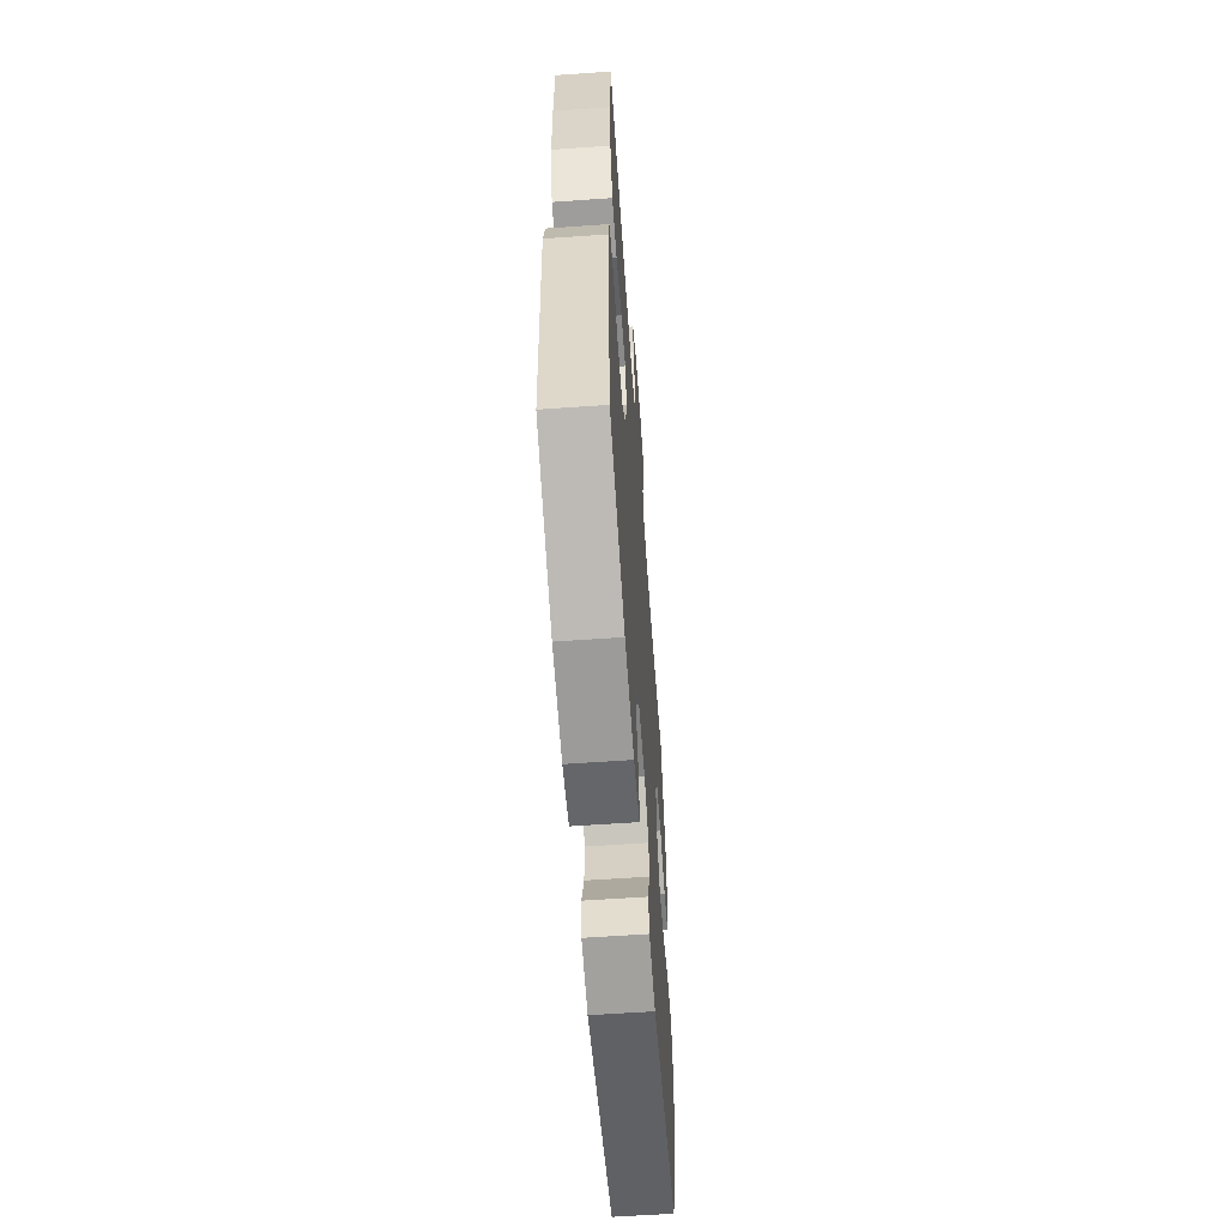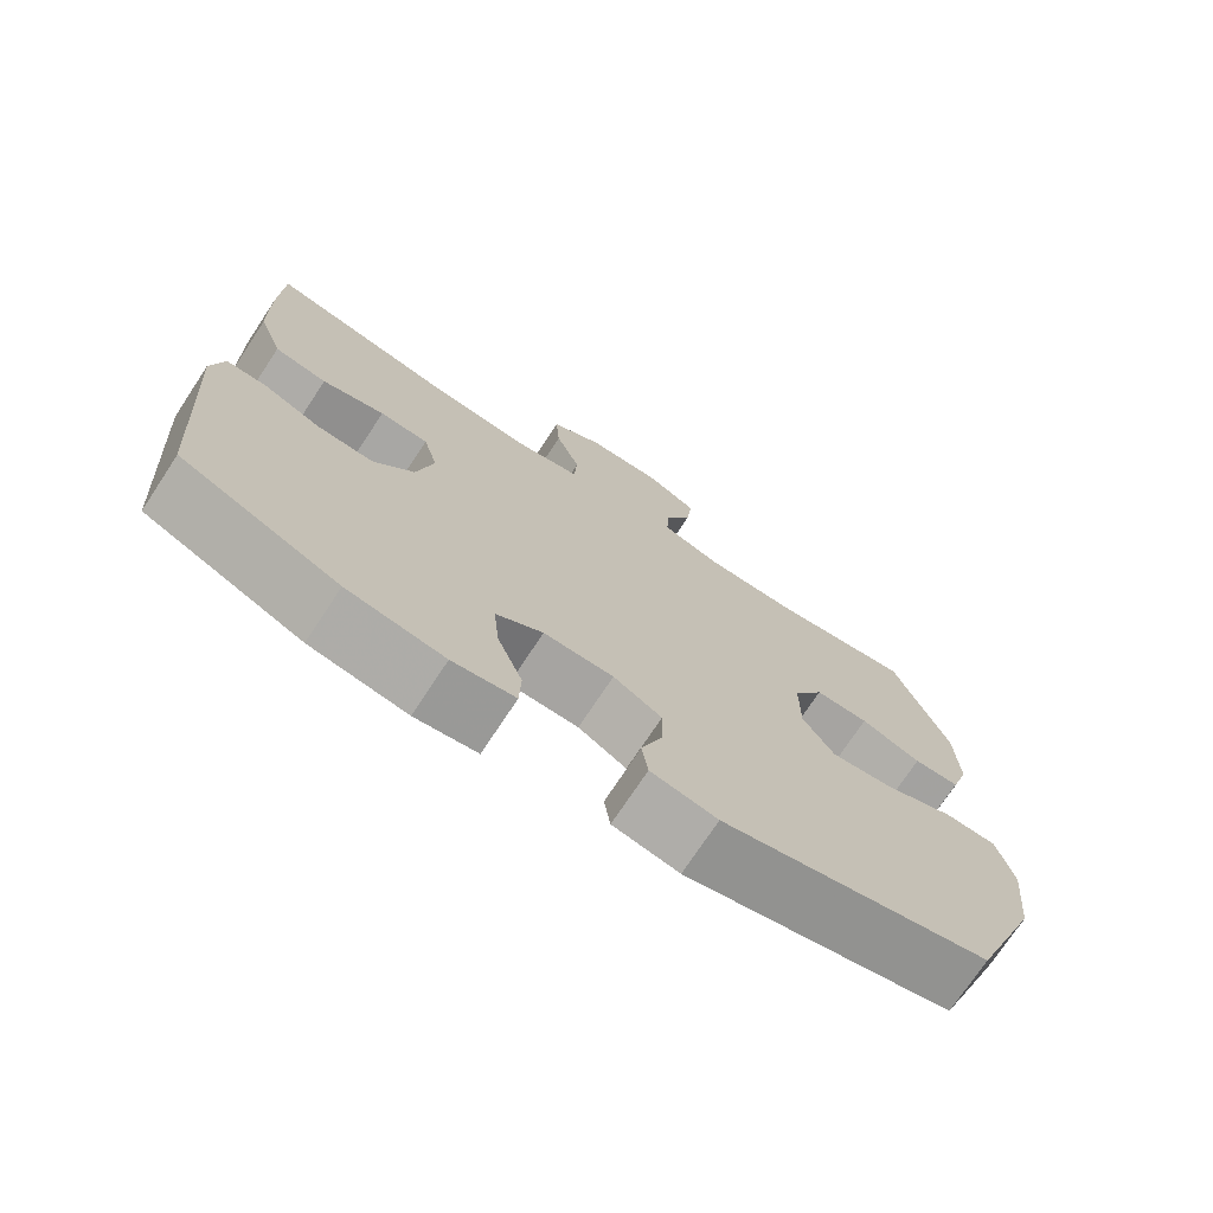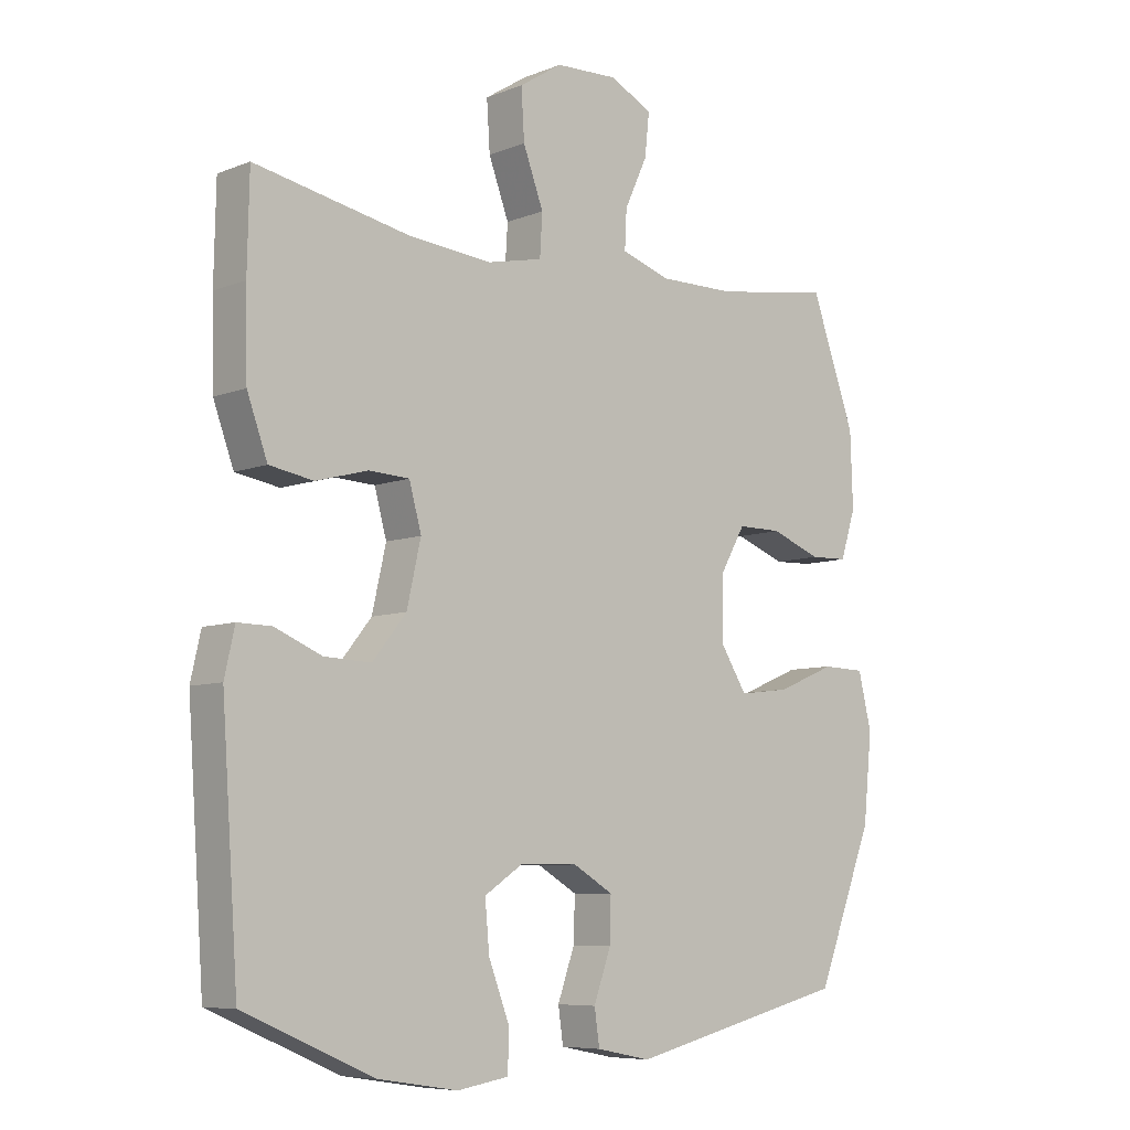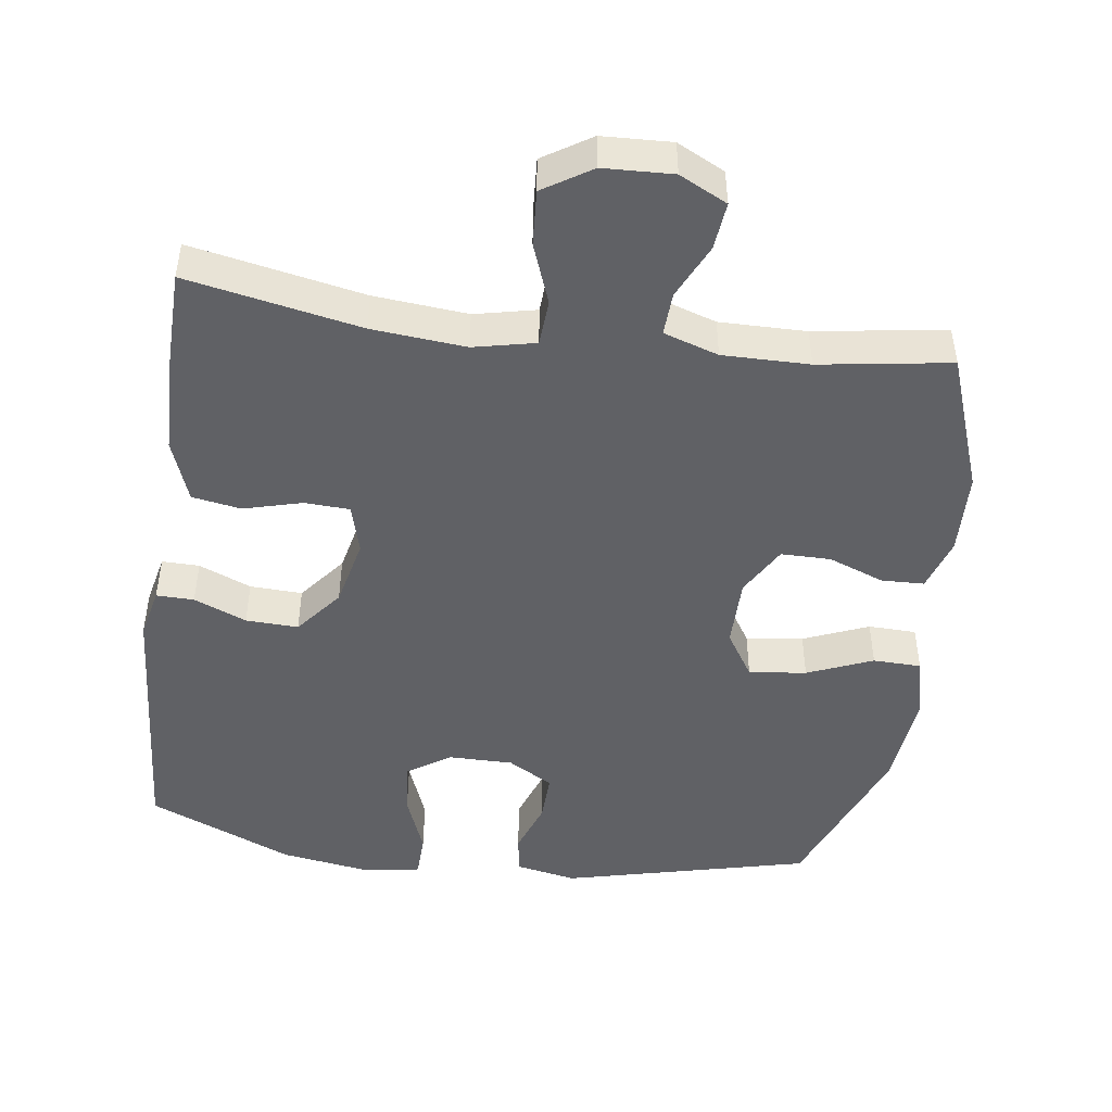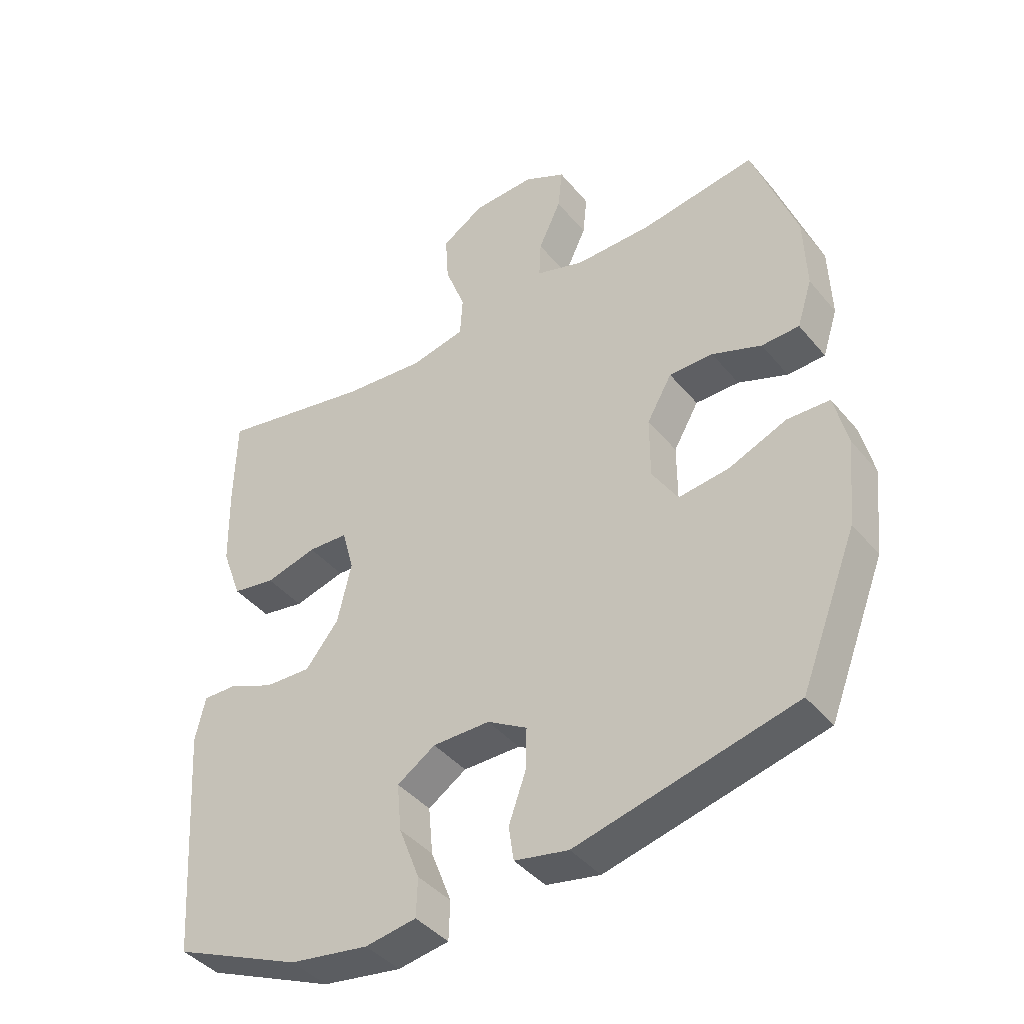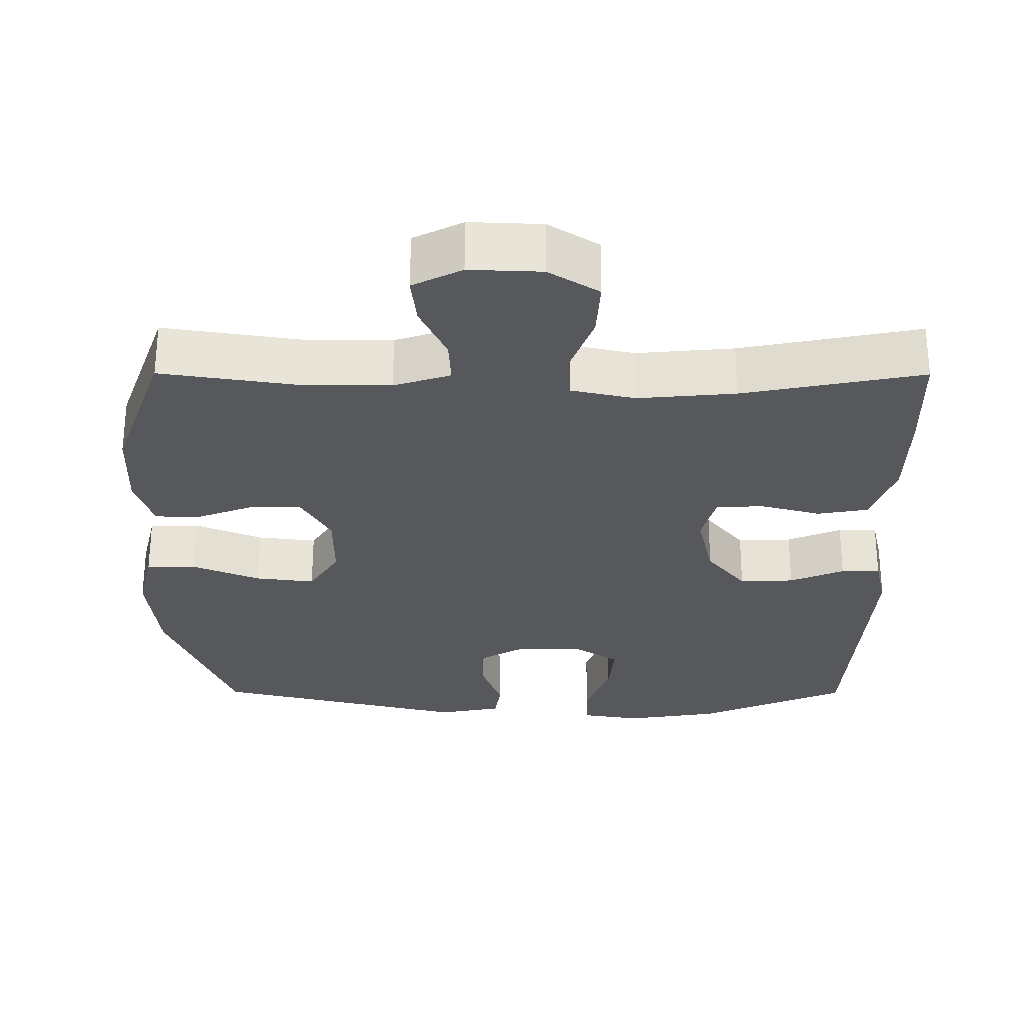
<metadata>
{"format":"obj","ext":"obj","renderer":"f3d","projection":"perspective","resolution":1024,"background":"white","views":[{"elev":-60.9,"azim":-85.9,"up":"+Z"},{"elev":-73.5,"azim":-33.4,"up":"+Z"},{"elev":-7.4,"azim":-42.1,"up":"+Z"},{"elev":-47.3,"azim":-7.8,"up":"+Y"},{"elev":-41.6,"azim":35.9,"up":"+Z"},{"elev":61.4,"azim":-179.9,"up":"+Z"}]}
</metadata>
<code>
v -0.5 0.07 0.5
v -0.256 0.07 0.452
v -0.124 0.07 0.44
v -0.037 0.07 0.459
v -0.033 0.07 0.524
v -0.065 0.07 0.61
v -0.07 0.07 0.688
v -0.002 0.07 0.731
v 0.096 0.07 0.735
v 0.163 0.07 0.701
v 0.156 0.07 0.634
v 0.12 0.07 0.557
v 0.117 0.07 0.496
v 0.194 0.07 0.471
v 0.316 0.07 0.472
v 0.5 0.07 0.5
v 0.57 0.07 0.305
v 0.574 0.07 0.188
v 0.55 0.07 0.113
v 0.49 0.07 0.111
v 0.411 0.07 0.141
v 0.341 0.07 0.141
v 0.301 0.07 0.071
v 0.301 0.07 -0.028
v 0.342 0.07 -0.093
v 0.423 0.07 -0.083
v 0.515 0.07 -0.045
v 0.583 0.07 -0.047
v 0.604 0.07 -0.134
v 0.59 0.07 -0.27
v 0.5 0.07 -0.5
v 0.153 0.07 -0.584
v 0.067 0.07 -0.567
v 0.059 0.07 -0.512
v 0.086 0.07 -0.436
v 0.088 0.07 -0.368
v 0.025 0.07 -0.331
v -0.066 0.07 -0.331
v -0.127 0.07 -0.371
v -0.12 0.07 -0.447
v -0.087 0.07 -0.533
v -0.089 0.07 -0.595
v -0.17 0.07 -0.608
v -0.296 0.07 -0.588
v -0.5 0.07 -0.5
v -0.526 0.07 -0.126
v -0.51 0.07 -0.055
v -0.457 0.07 -0.056
v -0.383 0.07 -0.087
v -0.309 0.07 -0.09
v -0.256 0.07 -0.024
v -0.234 0.07 0.073
v -0.253 0.07 0.143
v -0.317 0.07 0.146
v -0.399 0.07 0.124
v -0.468 0.07 0.136
v -0.5 0.07 0.224
v -0.503 0.07 0.354
v -0.5 0 0.5
v -0.256 0 0.452
v -0.124 0 0.44
v -0.037 0 0.459
v -0.033 0 0.524
v -0.065 0 0.61
v -0.07 0 0.688
v -0.002 0 0.731
v 0.096 0 0.735
v 0.163 0 0.701
v 0.156 0 0.634
v 0.12 0 0.557
v 0.117 0 0.496
v 0.194 0 0.471
v 0.316 0 0.472
v 0.5 0 0.5
v 0.57 0 0.305
v 0.574 0 0.188
v 0.55 0 0.113
v 0.49 0 0.111
v 0.411 0 0.141
v 0.341 0 0.141
v 0.301 0 0.071
v 0.301 0 -0.028
v 0.342 0 -0.093
v 0.423 0 -0.083
v 0.515 0 -0.045
v 0.583 0 -0.047
v 0.604 0 -0.134
v 0.59 0 -0.27
v 0.5 0 -0.5
v 0.153 0 -0.584
v 0.067 0 -0.567
v 0.059 0 -0.512
v 0.086 0 -0.436
v 0.088 0 -0.368
v 0.025 0 -0.331
v -0.066 0 -0.331
v -0.127 0 -0.371
v -0.12 0 -0.447
v -0.087 0 -0.533
v -0.089 0 -0.595
v -0.17 0 -0.608
v -0.296 0 -0.588
v -0.5 0 -0.5
v -0.526 0 -0.126
v -0.51 0 -0.055
v -0.457 0 -0.056
v -0.383 0 -0.087
v -0.309 0 -0.09
v -0.256 0 -0.024
v -0.234 0 0.073
v -0.253 0 0.143
v -0.317 0 0.146
v -0.399 0 0.124
v -0.468 0 0.136
v -0.5 0 0.224
v -0.503 0 0.354
f 57 58 1 2
f 54 55 56 57
f 53 54 57 2
f 52 53 2 3
f 51 52 3 4
f 46 47 48 49
f 46 49 50
f 45 46 50
f 44 45 50 51
f 40 41 42 43
f 39 40 43 44
f 32 33 34 35
f 32 35 36
f 31 32 36
f 30 31 36 37
f 26 27 28 29
f 25 26 29 30
f 18 19 20 21
f 18 21 22
f 15 16 17 18
f 14 15 18 22
f 13 14 22 23
f 9 10 11 12
f 9 12 13
f 8 9 13
f 5 6 7 8
f 4 5 8 13
f 39 44 51 4
f 25 30 37 38
f 24 25 38
f 23 24 38 39
f 4 13 23 39
f 60 59 116 115
f 115 114 113 112
f 60 115 112 111
f 61 60 111 110
f 62 61 110 109
f 107 106 105 104
f 108 107 104
f 108 104 103
f 109 108 103 102
f 101 100 99 98
f 102 101 98 97
f 93 92 91 90
f 94 93 90
f 94 90 89
f 95 94 89 88
f 87 86 85 84
f 88 87 84 83
f 79 78 77 76
f 80 79 76
f 76 75 74 73
f 80 76 73 72
f 81 80 72 71
f 70 69 68 67
f 71 70 67
f 71 67 66
f 66 65 64 63
f 71 66 63 62
f 62 109 102 97
f 96 95 88 83
f 96 83 82
f 97 96 82 81
f 97 81 71 62
f 1 59 60 2
f 2 60 61 3
f 3 61 62 4
f 4 62 63 5
f 5 63 64 6
f 6 64 65 7
f 7 65 66 8
f 8 66 67 9
f 9 67 68 10
f 10 68 69 11
f 11 69 70 12
f 12 70 71 13
f 13 71 72 14
f 14 72 73 15
f 15 73 74 16
f 16 74 75 17
f 17 75 76 18
f 18 76 77 19
f 19 77 78 20
f 20 78 79 21
f 21 79 80 22
f 22 80 81 23
f 23 81 82 24
f 24 82 83 25
f 25 83 84 26
f 26 84 85 27
f 27 85 86 28
f 28 86 87 29
f 29 87 88 30
f 30 88 89 31
f 31 89 90 32
f 32 90 91 33
f 33 91 92 34
f 34 92 93 35
f 35 93 94 36
f 36 94 95 37
f 37 95 96 38
f 38 96 97 39
f 39 97 98 40
f 40 98 99 41
f 41 99 100 42
f 42 100 101 43
f 43 101 102 44
f 44 102 103 45
f 45 103 104 46
f 46 104 105 47
f 47 105 106 48
f 48 106 107 49
f 49 107 108 50
f 50 108 109 51
f 51 109 110 52
f 52 110 111 53
f 53 111 112 54
f 54 112 113 55
f 55 113 114 56
f 56 114 115 57
f 57 115 116 58
f 58 116 59 1

</code>
